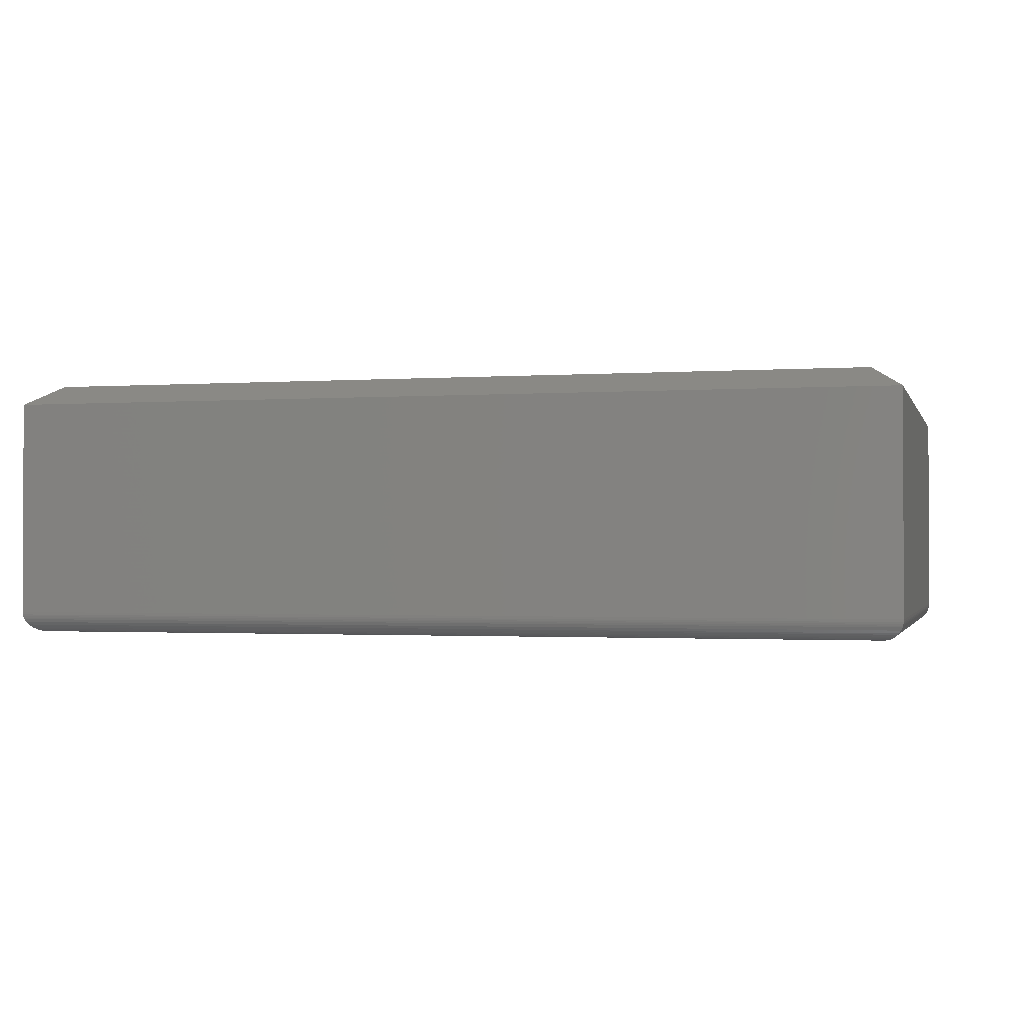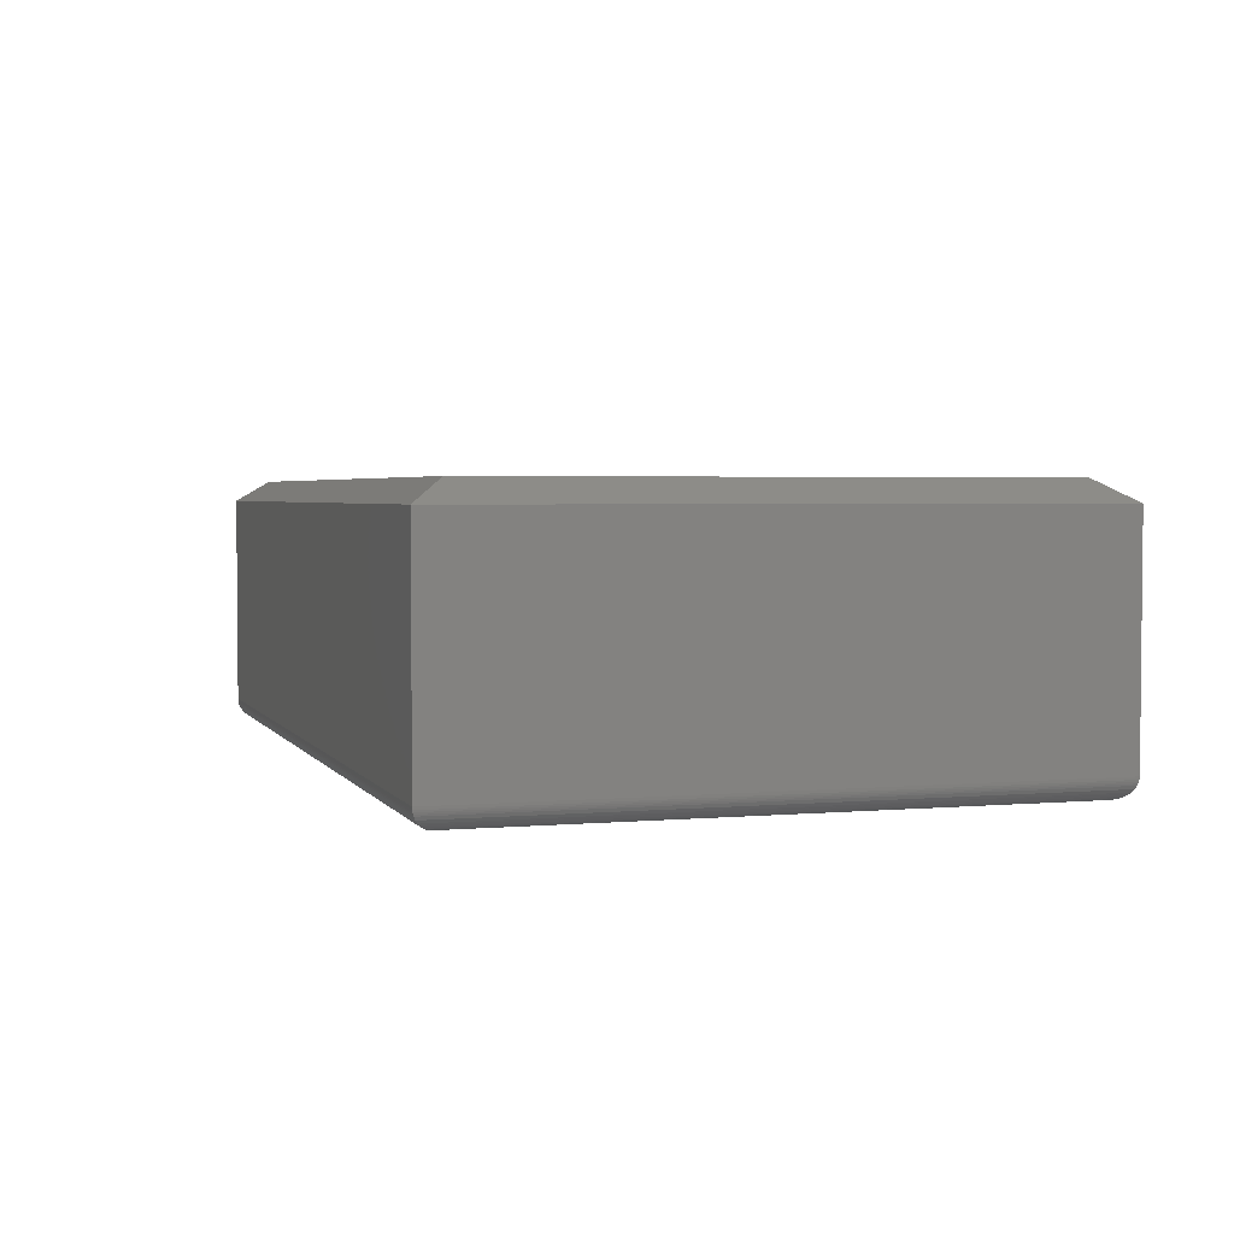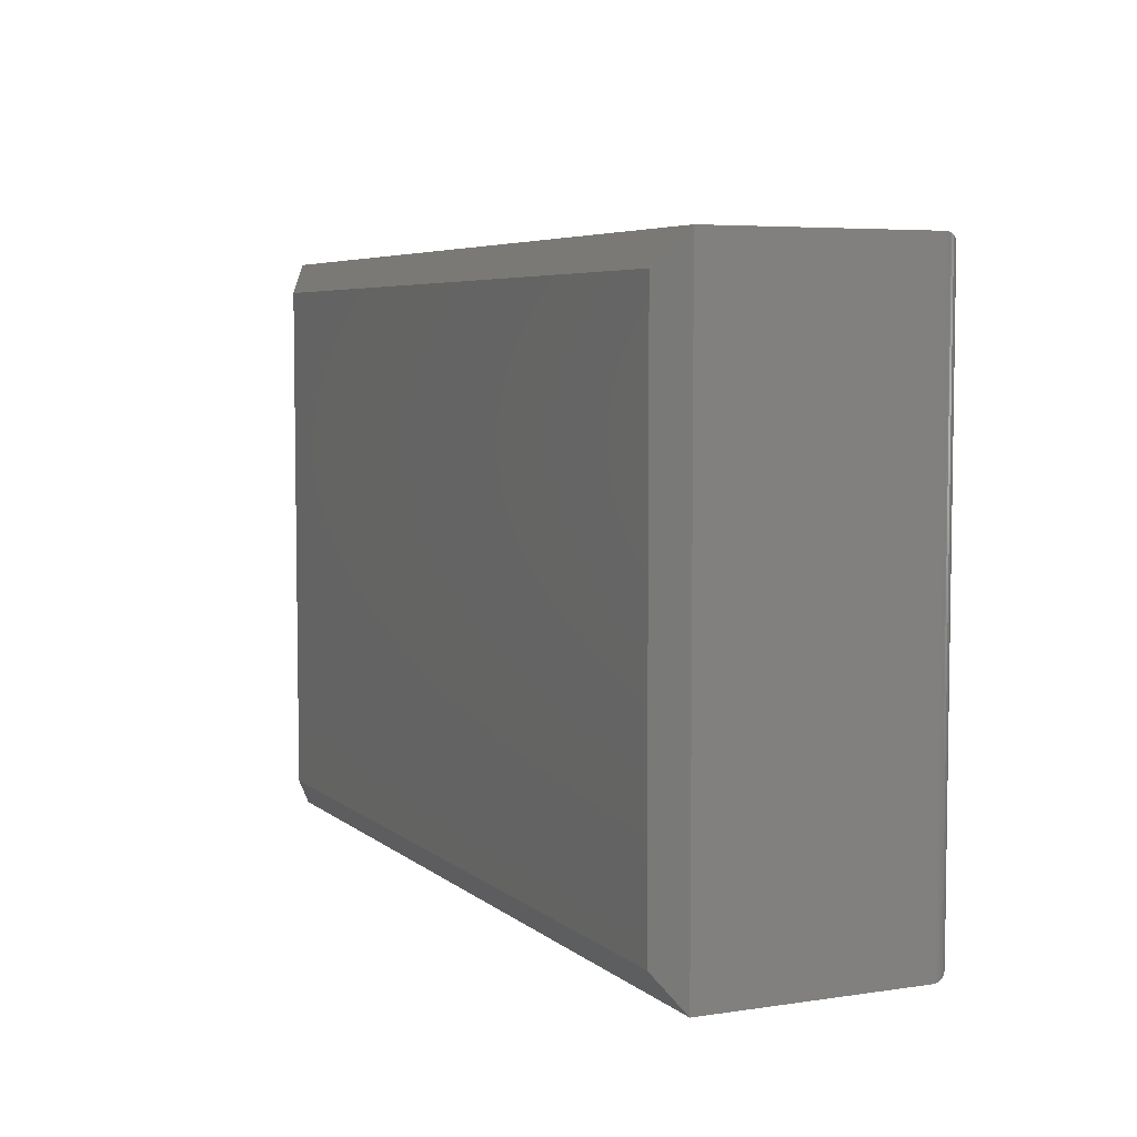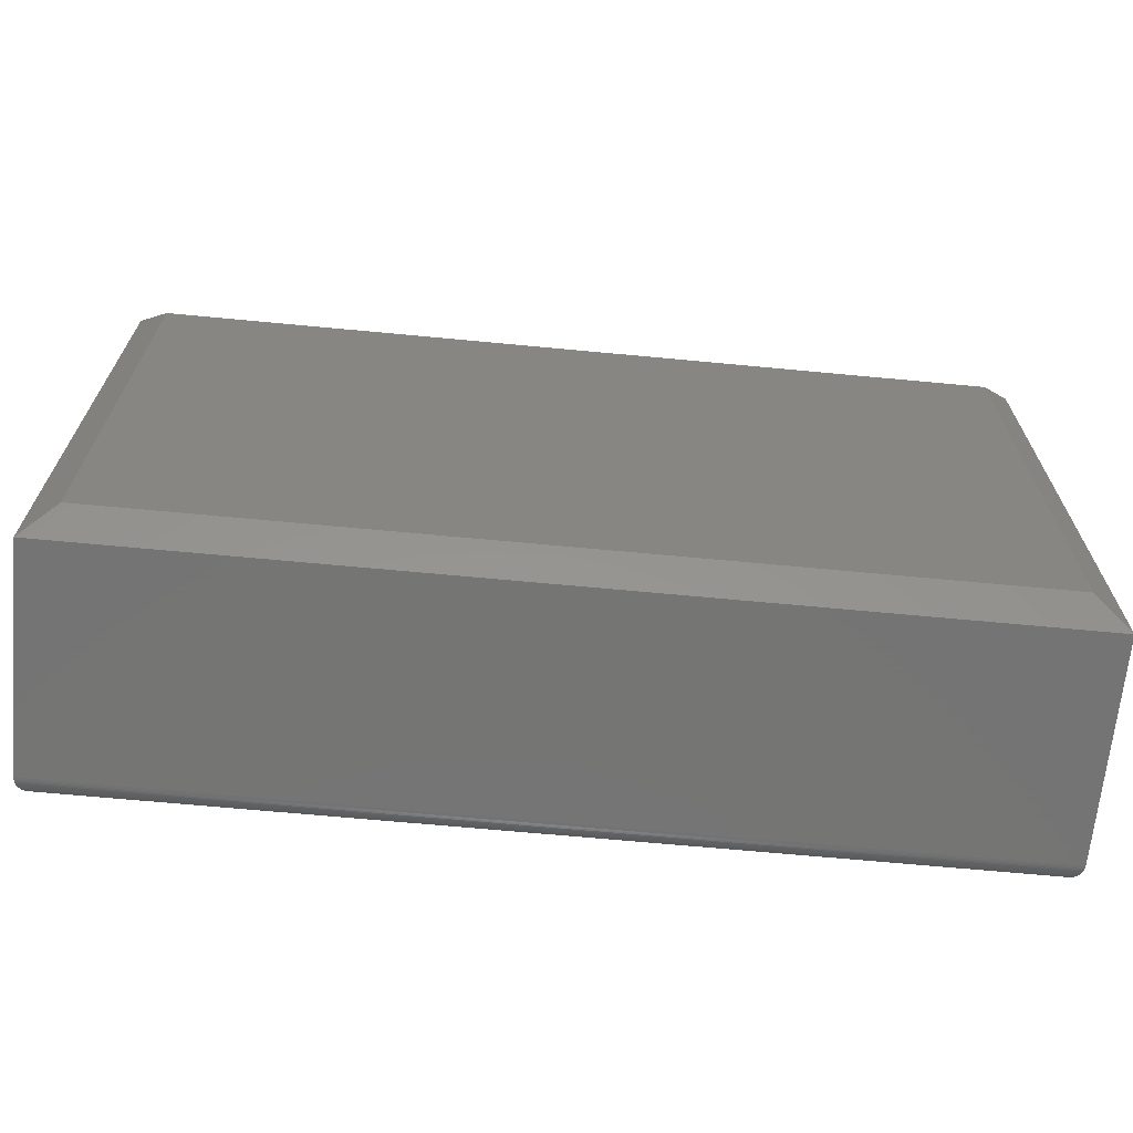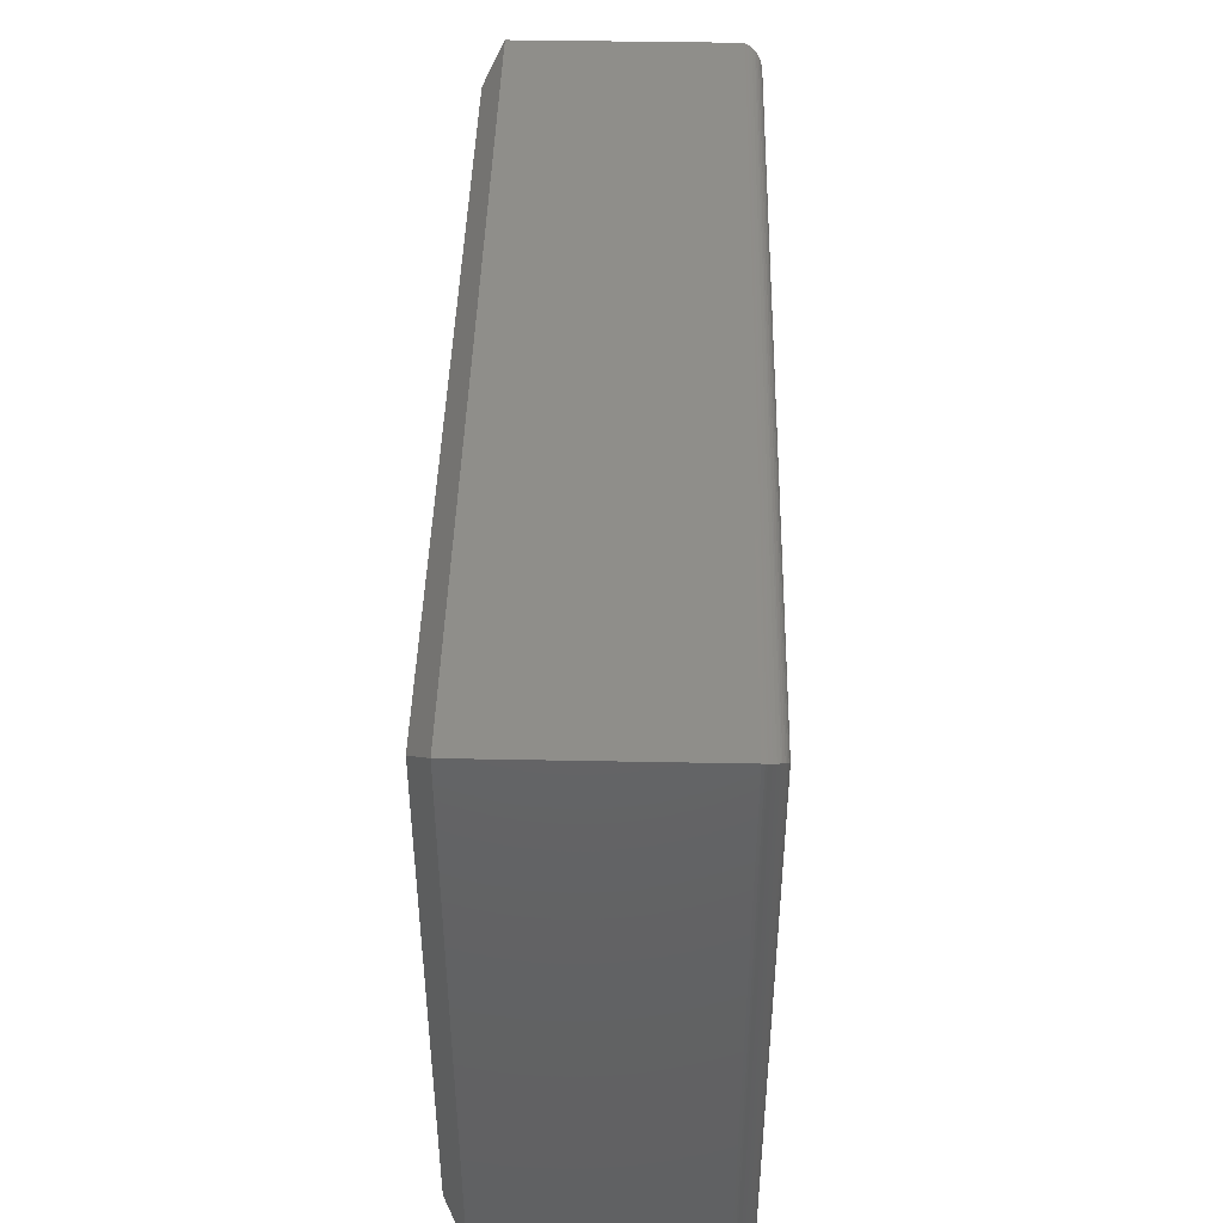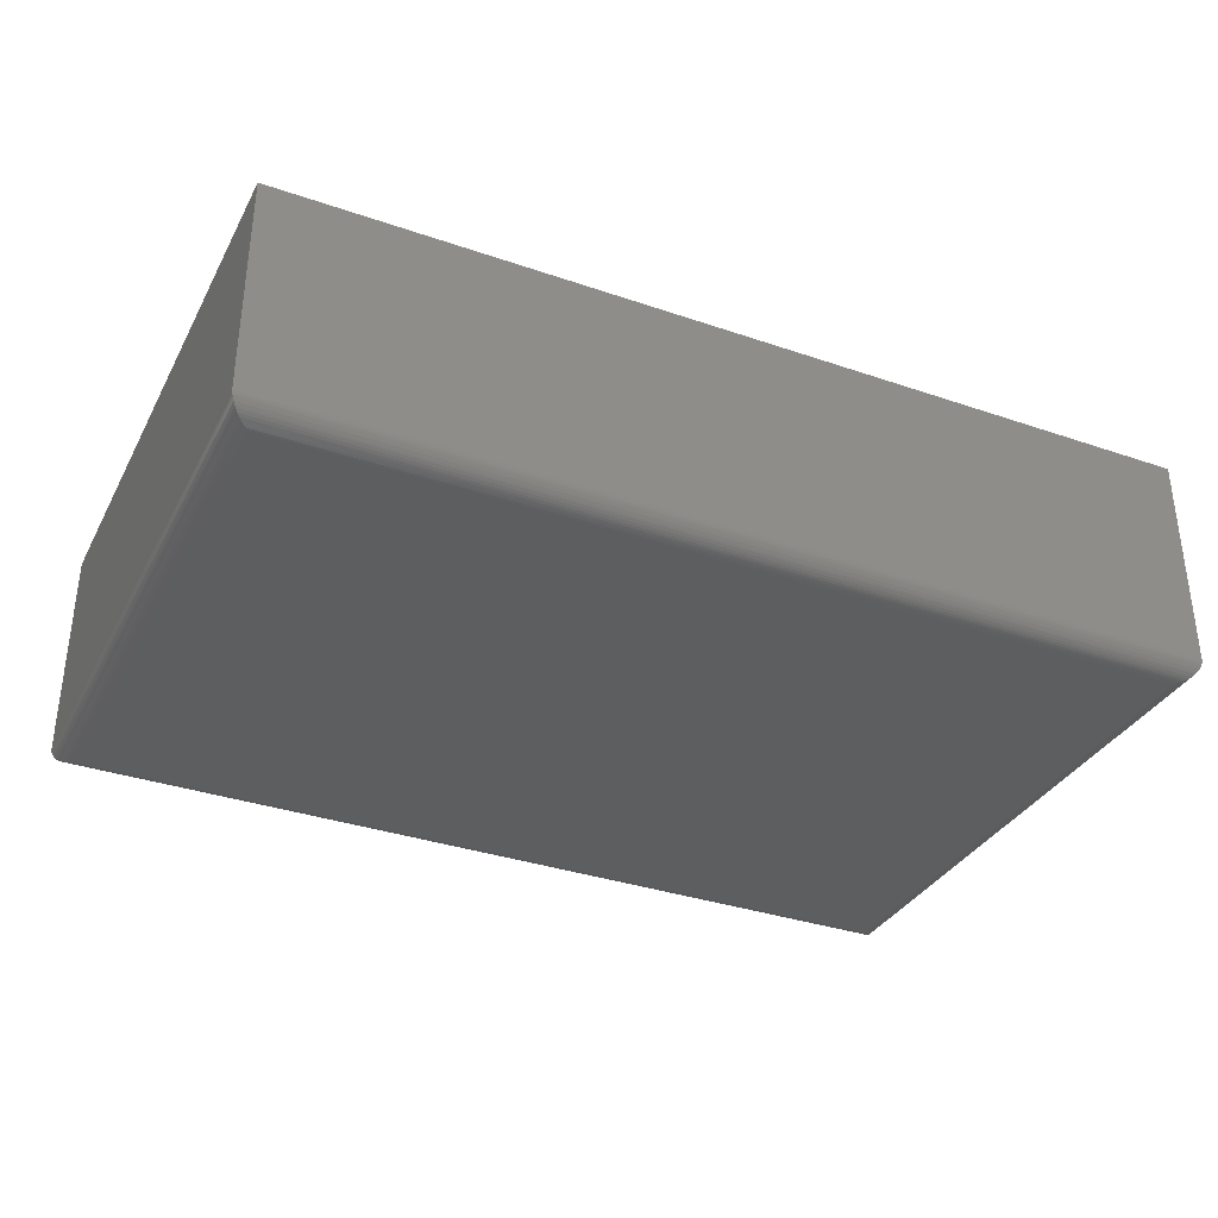
<metadata>
{"format":"stl","ext":"stl","renderer":"f3d","projection":"perspective","resolution":1024,"background":"white","views":[{"elev":-1.3,"azim":14.7,"up":"+Y"},{"elev":3.1,"azim":72.7,"up":"+Y"},{"elev":5.5,"azim":-114.8,"up":"+Z"},{"elev":-67.0,"azim":174.6,"up":"+Z"},{"elev":43.6,"azim":-88.7,"up":"+Z"},{"elev":-34.4,"azim":-24.8,"up":"+Y"}]}
</metadata>
<code>
# stl→obj: 64 verts, 124 faces
v -0.75 0.3594 0.4626
v -0.75 0.3594 -0.4297
v -0.75 0.03125 0.4626
v -0.75 0.03125 -0.4297
v 0.6172 0.3594 0.4626
v 0.6172 0.03125 0.4626
v 0.6172 0.3594 -0.4297
v 0.6172 0.03125 -0.4297
v -0.7031 0.3906 -0.3828
v -0.7031 0.3906 0.4157
v 0.5703 0.3906 -0.3828
v 0.5703 0.3906 0.4157
v -0.7188 5.204e-18 -0.3984
v 0.5859 1.501e-16 -0.3984
v -0.7188 5.127e-17 0.4313
v 0.5859 1.961e-16 0.4313
v 0.5904 0.0003136 0.4357
v -0.7232 0.0003136 0.4357
v 0.6151 0.02004 0.4605
v -0.7457 0.01547 0.4583
v 0.6129 0.01547 0.4583
v -0.7428 0.01133 0.4554
v 0.61 0.01133 0.4554
v -0.7412 0.009471 0.4537
v 0.6083 0.009471 0.4537
v -0.7378 0.0065 0.4504
v 0.605 0.0065 0.4504
v -0.7343 0.004121 0.4468
v 0.6014 0.004121 0.4468
v -0.7309 0.00246 0.4435
v 0.5981 0.00246 0.4435
v -0.7275 0.001236 0.44
v 0.5946 0.001236 0.44
v 0.6169 0.02739 0.4623
v -0.7498 0.02739 0.4623
v 0.6165 0.02489 0.4619
v -0.7493 0.02489 0.4619
v 0.6159 0.02246 0.4613
v -0.7487 0.02246 0.4613
v -0.7479 0.02004 0.4605
v 0.5904 0.0003136 -0.4029
v 0.6151 0.02004 -0.4276
v 0.6129 0.01547 -0.4254
v 0.61 0.01133 -0.4225
v 0.6083 0.009471 -0.4208
v 0.605 0.0065 -0.4175
v 0.6014 0.004121 -0.4139
v 0.5981 0.00246 -0.4106
v 0.5946 0.001236 -0.4071
v 0.6169 0.02739 -0.4294
v 0.6165 0.02489 -0.429
v 0.6159 0.02246 -0.4284
v -0.7232 0.0003136 -0.4029
v -0.7479 0.02004 -0.4276
v -0.7457 0.01547 -0.4254
v -0.7428 0.01133 -0.4225
v -0.7412 0.009471 -0.4208
v -0.7378 0.0065 -0.4175
v -0.7343 0.004121 -0.4139
v -0.7309 0.00246 -0.4106
v -0.7275 0.001236 -0.4071
v -0.7498 0.02739 -0.4294
v -0.7493 0.02489 -0.429
v -0.7487 0.02246 -0.4284
f 1 2 3
f 3 2 4
f 5 1 6
f 6 1 3
f 7 5 8
f 8 5 6
f 2 7 4
f 4 7 8
f 9 10 11
f 11 10 12
f 1 5 10
f 10 5 12
f 5 7 12
f 12 7 11
f 7 2 11
f 11 2 9
f 2 1 9
f 9 1 10
f 13 14 15
f 15 14 16
f 15 17 18
f 15 16 17
f 19 20 21
f 21 20 22
f 21 22 23
f 23 22 24
f 23 24 25
f 25 24 26
f 25 26 27
f 27 26 28
f 27 28 29
f 29 28 30
f 29 30 31
f 31 30 32
f 31 32 33
f 33 32 18
f 33 18 17
f 6 3 34
f 34 3 35
f 34 35 36
f 36 35 37
f 36 37 38
f 38 37 39
f 38 39 19
f 19 39 40
f 19 40 20
f 16 41 17
f 16 14 41
f 42 21 43
f 43 21 23
f 43 23 44
f 44 23 25
f 44 25 45
f 45 25 27
f 45 27 46
f 46 27 29
f 46 29 47
f 47 29 31
f 47 31 48
f 48 31 33
f 48 33 49
f 49 33 17
f 49 17 41
f 8 6 50
f 50 6 34
f 50 34 51
f 51 34 36
f 51 36 52
f 52 36 38
f 52 38 42
f 42 38 19
f 42 19 21
f 14 53 41
f 14 13 53
f 54 43 55
f 55 43 44
f 55 44 56
f 56 44 45
f 56 45 57
f 57 45 46
f 57 46 58
f 58 46 47
f 58 47 59
f 59 47 48
f 59 48 60
f 60 48 49
f 60 49 61
f 61 49 41
f 61 41 53
f 4 8 62
f 62 8 50
f 62 50 63
f 63 50 51
f 63 51 64
f 64 51 52
f 64 52 54
f 54 52 42
f 54 42 43
f 13 18 53
f 13 15 18
f 40 55 20
f 20 55 56
f 20 56 22
f 22 56 57
f 22 57 24
f 24 57 58
f 24 58 26
f 26 58 59
f 26 59 28
f 28 59 60
f 28 60 30
f 30 60 61
f 30 61 32
f 32 61 53
f 32 53 18
f 3 4 35
f 35 4 62
f 35 62 37
f 37 62 63
f 37 63 39
f 39 63 64
f 39 64 40
f 40 64 54
f 40 54 55

</code>
